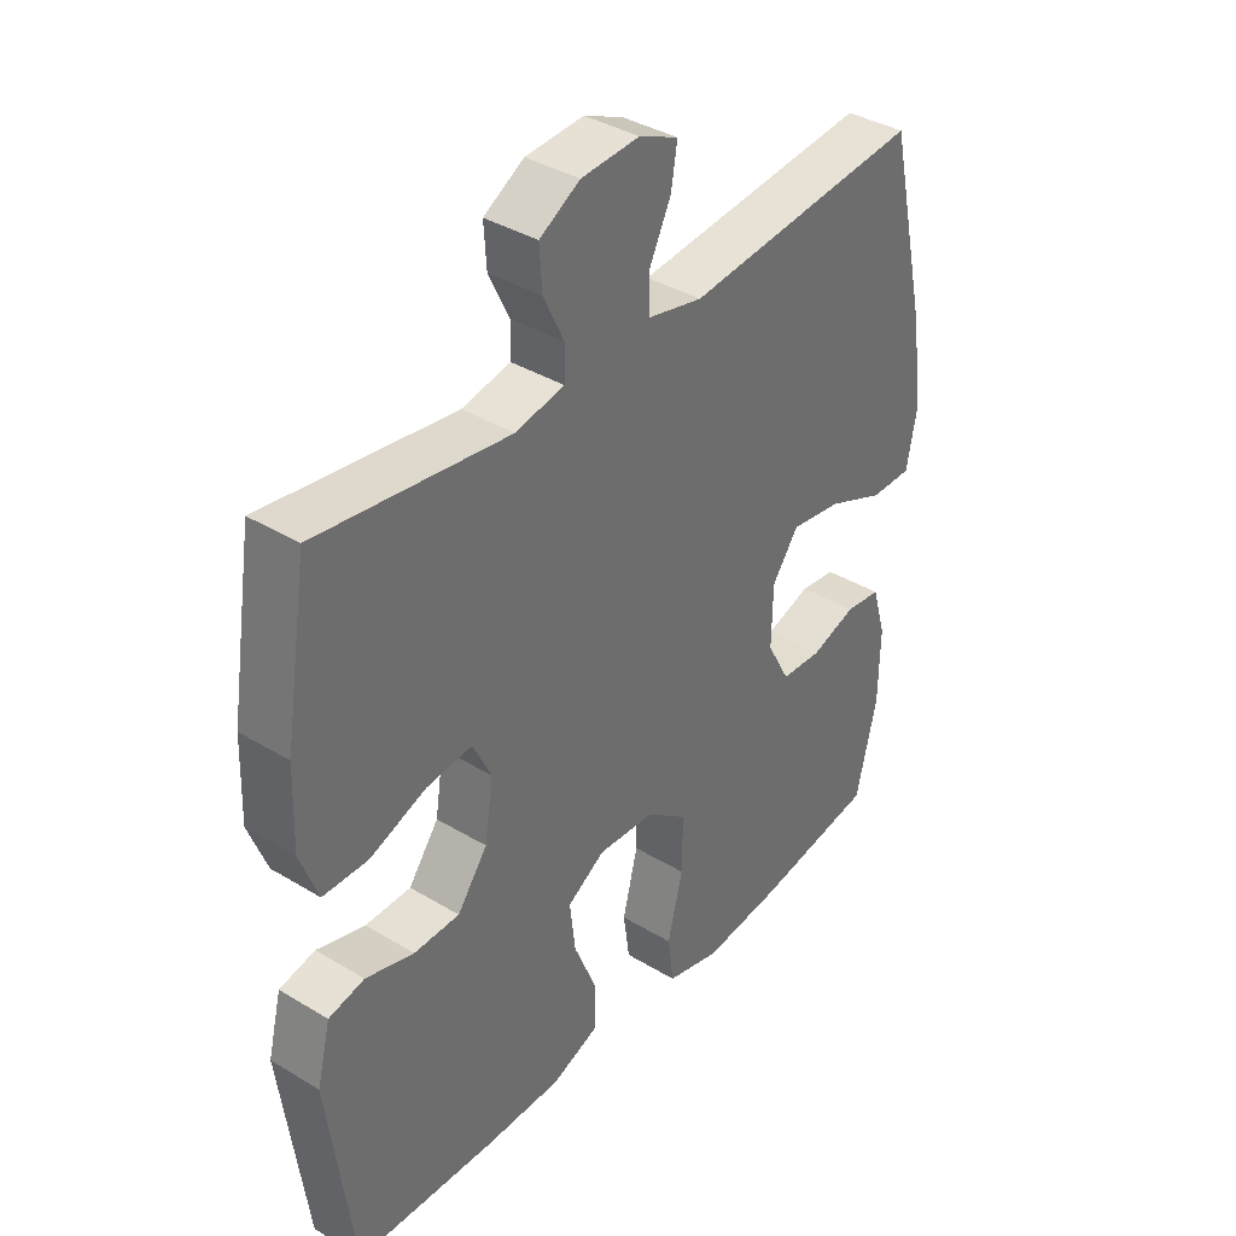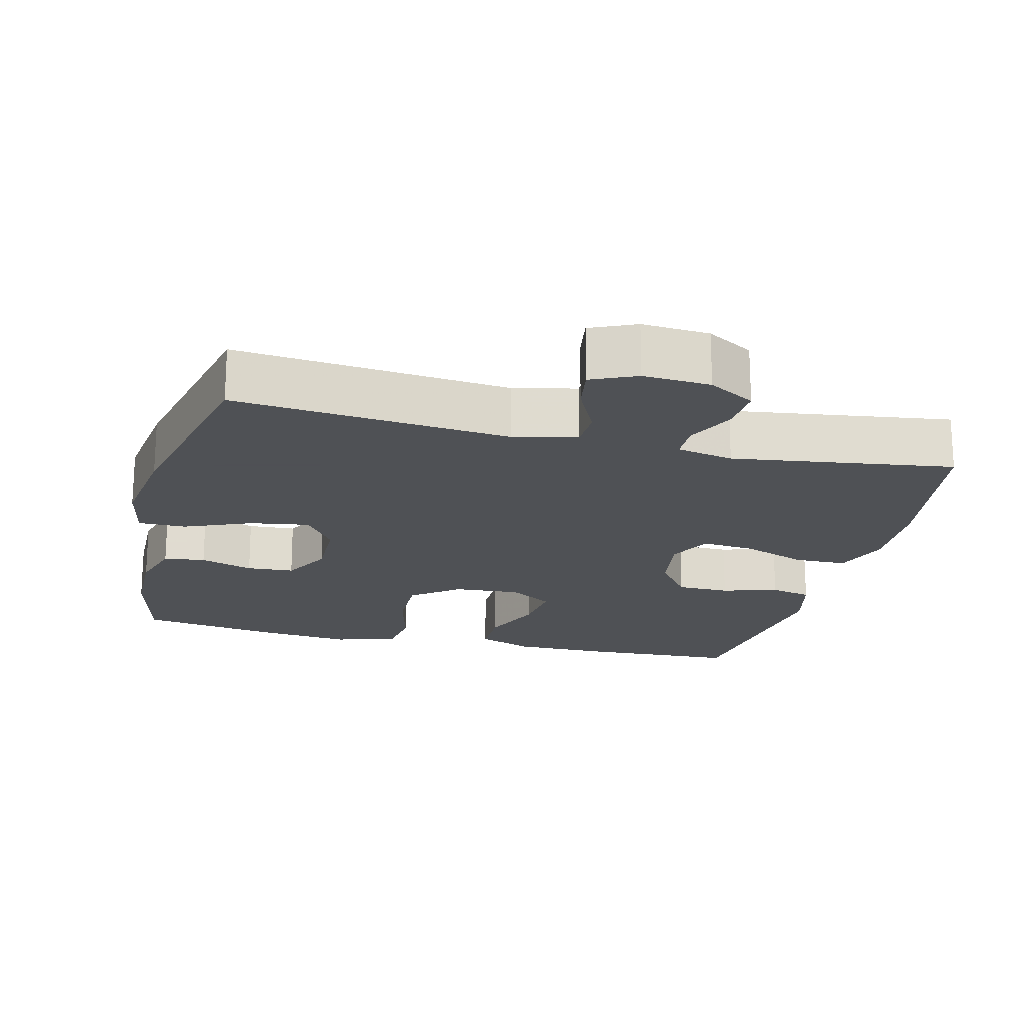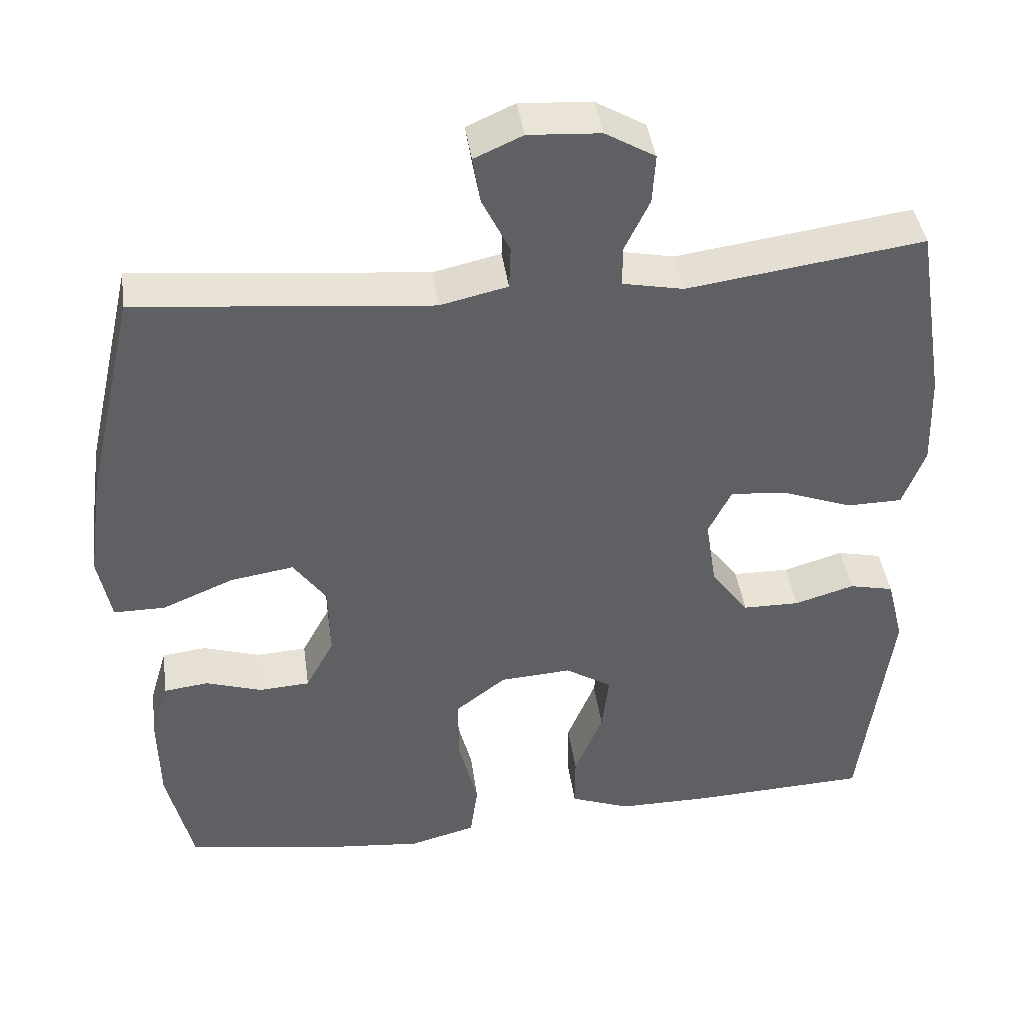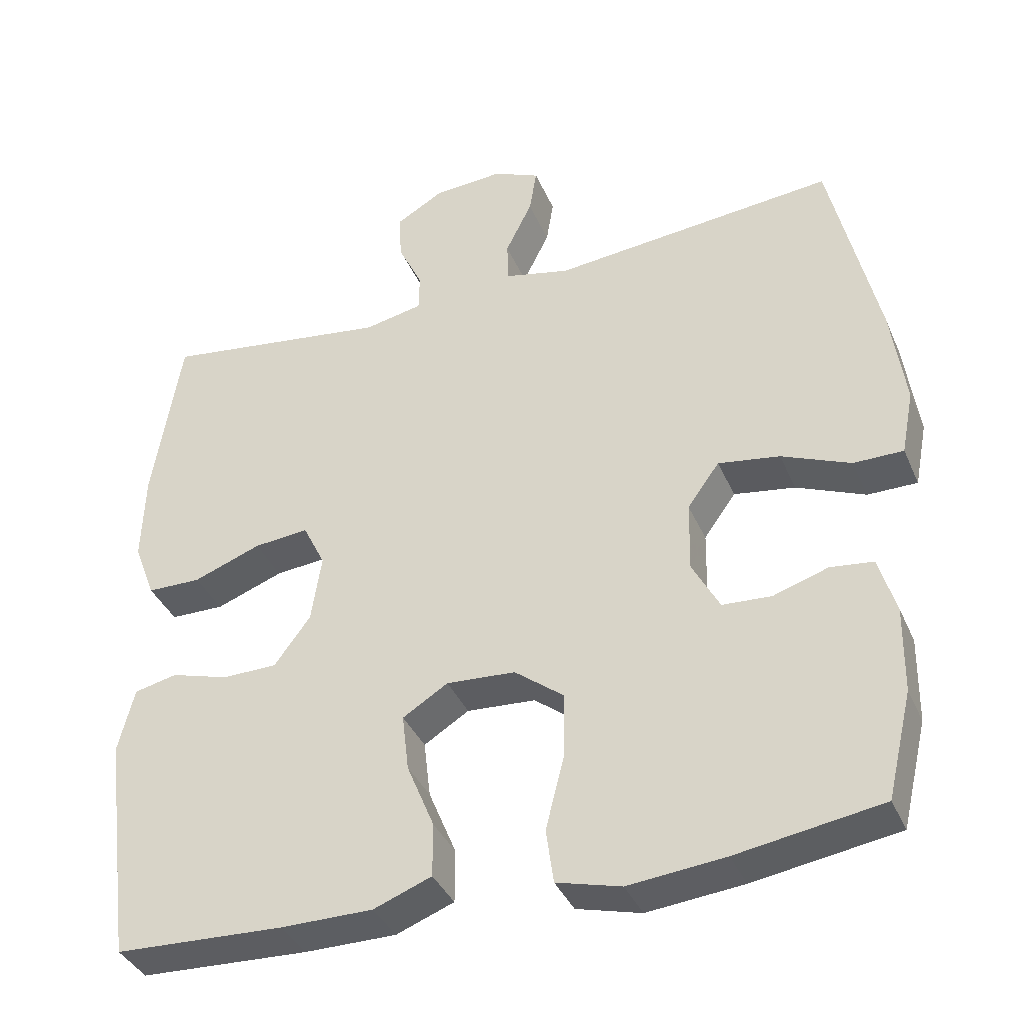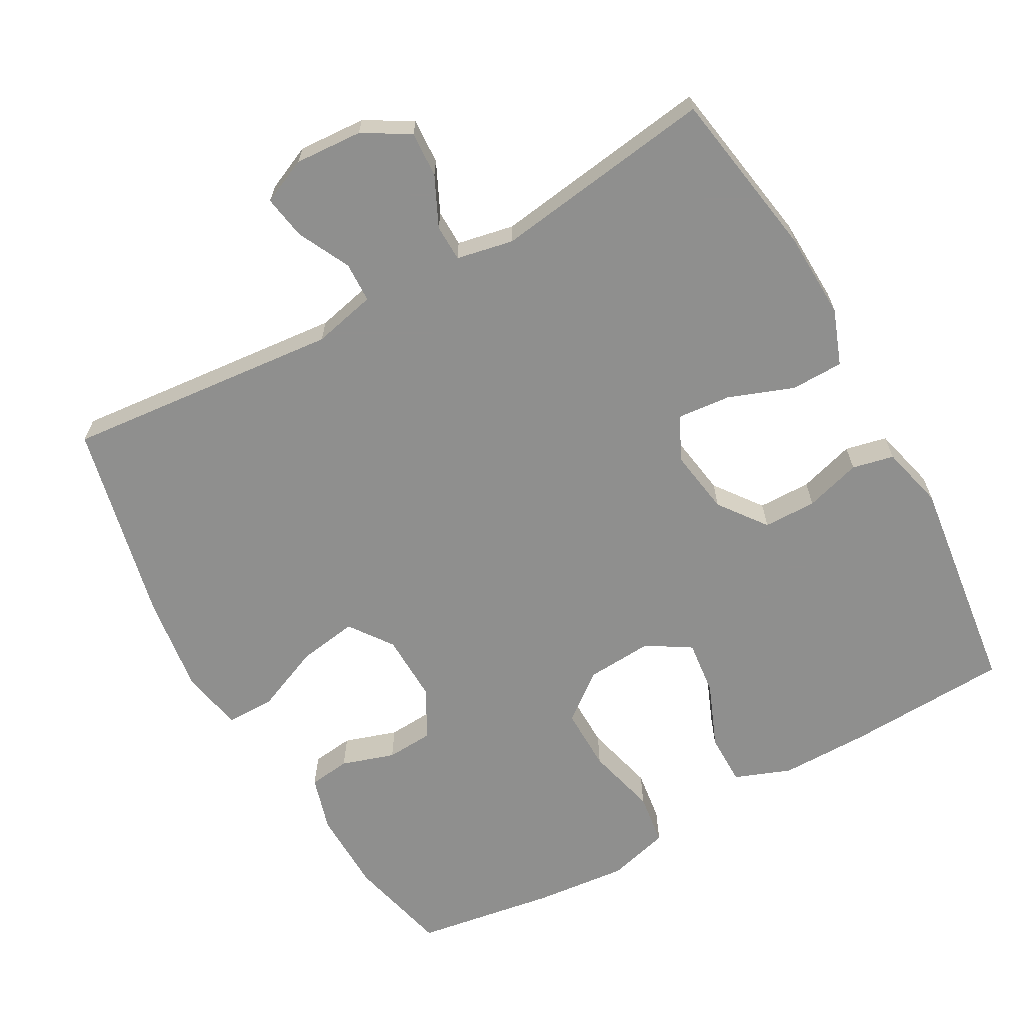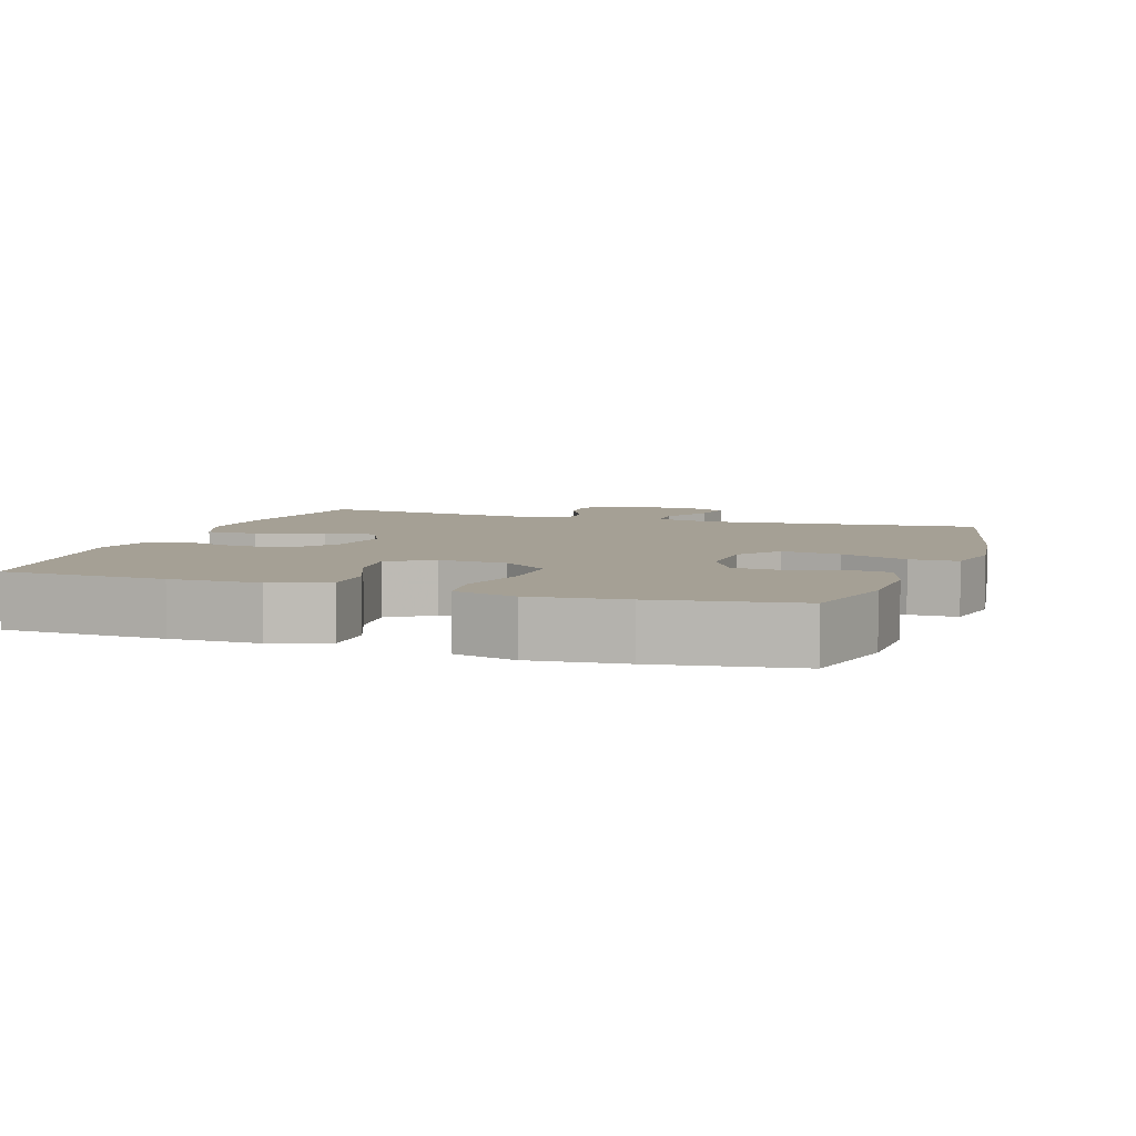
<metadata>
{"format":"obj","ext":"obj","renderer":"f3d","projection":"perspective","resolution":1024,"background":"white","views":[{"elev":37.7,"azim":127.7,"up":"+Z"},{"elev":-19.5,"azim":-13.9,"up":"+Y"},{"elev":41.7,"azim":-7.9,"up":"+Z"},{"elev":-37.7,"azim":-158.3,"up":"+Z"},{"elev":-65.3,"azim":29.3,"up":"+Y"},{"elev":5.9,"azim":-161.2,"up":"+Y"}]}
</metadata>
<code>
v -0.5 0.07 -0.5
v -0.534 0.07 -0.358
v -0.536 0.07 -0.242
v -0.513 0.07 -0.164
v -0.455 0.07 -0.157
v -0.381 0.07 -0.181
v -0.315 0.07 -0.177
v -0.278 0.07 -0.108
v -0.28 0.07 -0.013
v -0.323 0.07 0.047
v -0.406 0.07 0.034
v -0.499 0.07 -0.005
v -0.566 0.07 -0.005
v -0.583 0.07 0.082
v -0.564 0.07 0.219
v -0.5 0.07 0.5
v -0.117 0.07 0.463
v -0.029 0.07 0.483
v -0.027 0.07 0.539
v -0.063 0.07 0.612
v -0.073 0.07 0.673
v -0.01 0.07 0.701
v 0.084 0.07 0.695
v 0.149 0.07 0.657
v 0.145 0.07 0.593
v 0.112 0.07 0.524
v 0.113 0.07 0.473
v 0.192 0.07 0.457
v 0.5 0.07 0.5
v 0.538 0.07 0.264
v 0.542 0.07 0.143
v 0.513 0.07 0.066
v 0.44 0.07 0.065
v 0.349 0.07 0.099
v 0.275 0.07 0.106
v 0.245 0.07 0.045
v 0.259 0.07 -0.046
v 0.308 0.07 -0.112
v 0.382 0.07 -0.113
v 0.46 0.07 -0.09
v 0.518 0.07 -0.103
v 0.54 0.07 -0.191
v 0.5 0.07 -0.5
v 0.272 0.07 -0.51
v 0.148 0.07 -0.51
v 0.07 0.07 -0.48
v 0.07 0.07 -0.408
v 0.107 0.07 -0.318
v 0.116 0.07 -0.241
v 0.055 0.07 -0.203
v -0.038 0.07 -0.209
v -0.104 0.07 -0.26
v -0.103 0.07 -0.349
v -0.078 0.07 -0.448
v -0.088 0.07 -0.521
v -0.175 0.07 -0.544
v -0.305 0.07 -0.531
v -0.5 0 -0.5
v -0.534 0 -0.358
v -0.536 0 -0.242
v -0.513 0 -0.164
v -0.455 0 -0.157
v -0.381 0 -0.181
v -0.315 0 -0.177
v -0.278 0 -0.108
v -0.28 0 -0.013
v -0.323 0 0.047
v -0.406 0 0.034
v -0.499 0 -0.005
v -0.566 0 -0.005
v -0.583 0 0.082
v -0.564 0 0.219
v -0.5 0 0.5
v -0.117 0 0.463
v -0.029 0 0.483
v -0.027 0 0.539
v -0.063 0 0.612
v -0.073 0 0.673
v -0.01 0 0.701
v 0.084 0 0.695
v 0.149 0 0.657
v 0.145 0 0.593
v 0.112 0 0.524
v 0.113 0 0.473
v 0.192 0 0.457
v 0.5 0 0.5
v 0.538 0 0.264
v 0.542 0 0.143
v 0.513 0 0.066
v 0.44 0 0.065
v 0.349 0 0.099
v 0.275 0 0.106
v 0.245 0 0.045
v 0.259 0 -0.046
v 0.308 0 -0.112
v 0.382 0 -0.113
v 0.46 0 -0.09
v 0.518 0 -0.103
v 0.54 0 -0.191
v 0.5 0 -0.5
v 0.272 0 -0.51
v 0.148 0 -0.51
v 0.07 0 -0.48
v 0.07 0 -0.408
v 0.107 0 -0.318
v 0.116 0 -0.241
v 0.055 0 -0.203
v -0.038 0 -0.209
v -0.104 0 -0.26
v -0.103 0 -0.349
v -0.078 0 -0.448
v -0.088 0 -0.521
v -0.175 0 -0.544
v -0.305 0 -0.531
f 4 5 6
f 3 4 6
f 2 3 6
f 1 2 6
f 57 1 6
f 56 57 6
f 55 56 6
f 54 55 6
f 53 54 6
f 52 53 6 7
f 51 52 7 8
f 50 51 8 9
f 46 47 48
f 45 46 48
f 44 45 48
f 43 44 48
f 42 43 48
f 41 42 48
f 40 41 48
f 39 40 48
f 38 39 48 49
f 37 38 49 50
f 32 33 34
f 31 32 34
f 30 31 34
f 29 30 34
f 28 29 34
f 27 28 34 35
f 24 25 26
f 23 24 26
f 22 23 26
f 21 22 26
f 20 21 26
f 19 20 26
f 18 19 26 27
f 27 35 36
f 18 27 36
f 17 18 36
f 15 16 17
f 14 15 17
f 13 14 17
f 12 13 17
f 11 12 17
f 50 9 10
f 37 50 10
f 36 37 10
f 17 36 10
f 10 11 17
f 63 62 61
f 63 61 60
f 63 60 59
f 63 59 58
f 63 58 114
f 63 114 113
f 63 113 112
f 63 112 111
f 63 111 110
f 64 63 110 109
f 65 64 109 108
f 66 65 108 107
f 105 104 103
f 105 103 102
f 105 102 101
f 105 101 100
f 105 100 99
f 105 99 98
f 105 98 97
f 105 97 96
f 106 105 96 95
f 107 106 95 94
f 91 90 89
f 91 89 88
f 91 88 87
f 91 87 86
f 91 86 85
f 92 91 85 84
f 83 82 81
f 83 81 80
f 83 80 79
f 83 79 78
f 83 78 77
f 83 77 76
f 84 83 76 75
f 93 92 84
f 93 84 75
f 93 75 74
f 74 73 72
f 74 72 71
f 74 71 70
f 74 70 69
f 74 69 68
f 67 66 107
f 67 107 94
f 67 94 93
f 67 93 74
f 74 68 67
f 1 58 59 2
f 2 59 60 3
f 3 60 61 4
f 4 61 62 5
f 5 62 63 6
f 6 63 64 7
f 7 64 65 8
f 8 65 66 9
f 9 66 67 10
f 10 67 68 11
f 11 68 69 12
f 12 69 70 13
f 13 70 71 14
f 14 71 72 15
f 15 72 73 16
f 16 73 74 17
f 17 74 75 18
f 18 75 76 19
f 19 76 77 20
f 20 77 78 21
f 21 78 79 22
f 22 79 80 23
f 23 80 81 24
f 24 81 82 25
f 25 82 83 26
f 26 83 84 27
f 27 84 85 28
f 28 85 86 29
f 29 86 87 30
f 30 87 88 31
f 31 88 89 32
f 32 89 90 33
f 33 90 91 34
f 34 91 92 35
f 35 92 93 36
f 36 93 94 37
f 37 94 95 38
f 38 95 96 39
f 39 96 97 40
f 40 97 98 41
f 41 98 99 42
f 42 99 100 43
f 43 100 101 44
f 44 101 102 45
f 45 102 103 46
f 46 103 104 47
f 47 104 105 48
f 48 105 106 49
f 49 106 107 50
f 50 107 108 51
f 51 108 109 52
f 52 109 110 53
f 53 110 111 54
f 54 111 112 55
f 55 112 113 56
f 56 113 114 57
f 57 114 58 1

</code>
